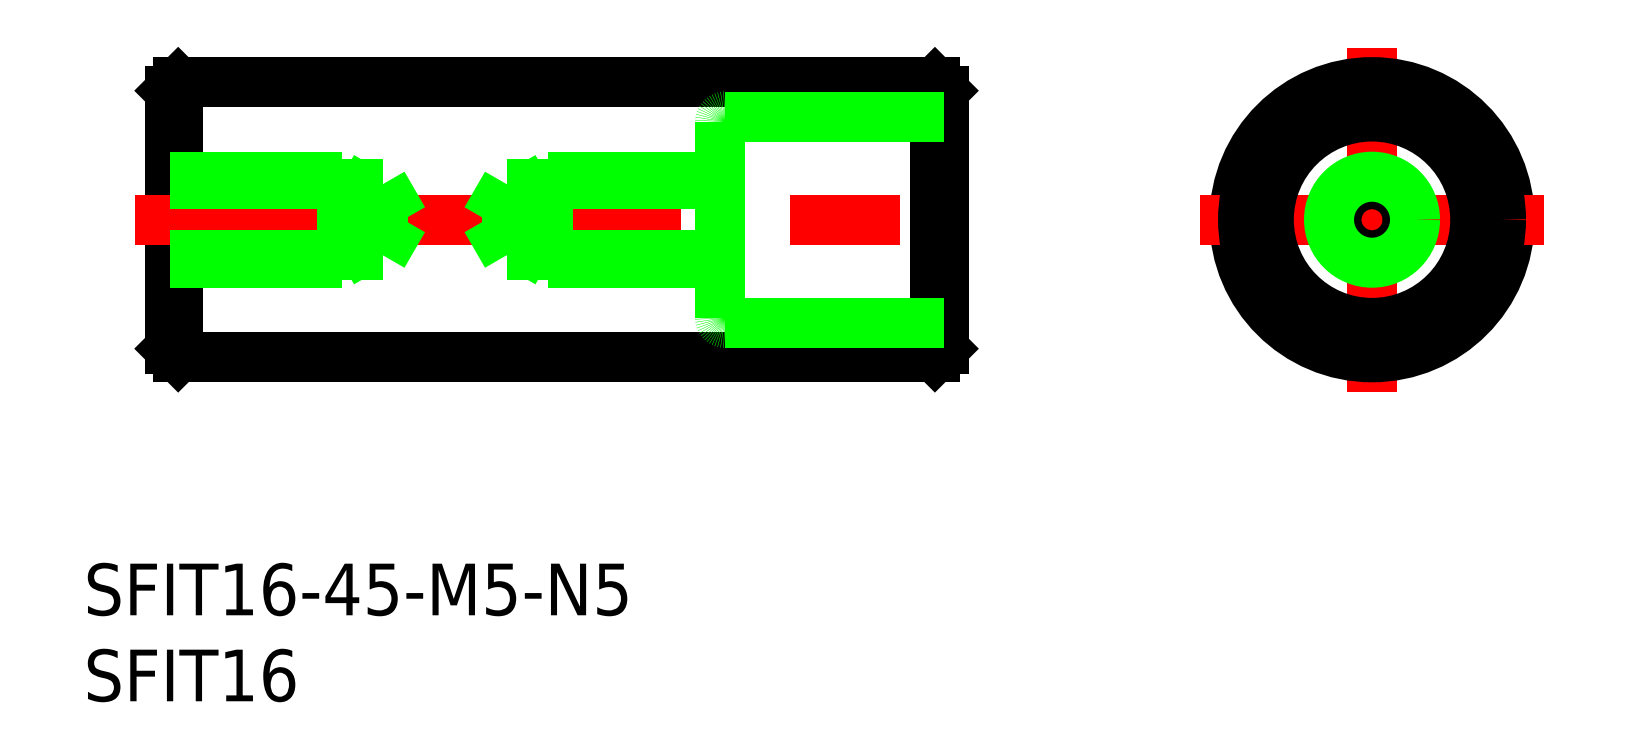
<metadata>
{"format":"dxf","ext":"dxf","renderer":"ezdxf+matplotlib","layout":"modelspace","background":"white","min_lineweight":24,"dpi":150}
</metadata>
<code>
0
SECTION
2
ENTITIES
0
LINE
8
0
10
-69.92
20
7.5
30
0
11
-69.92
21
-7.5
31
0
0
LINE
8
0
10
-69.42
20
8
30
0
11
-69.42
21
-8
31
0
0
LINE
8
CENTER
10
0
20
10
30
0
11
0
21
-10
31
0
0
CIRCLE
8
0
10
0
20
-9.95e-14
30
0
40
8
0
LINE
8
0
10
-25.42
20
8
30
0
11
-25.42
21
-8
31
0
0
LINE
8
0
10
-24.92
20
7.5
30
0
11
-24.92
21
-7.5
31
0
0
LINE
8
CENTER
10
-71.92
20
-9.95e-14
30
0
11
-22.92
21
-9.95e-14
31
0
0
LINE
8
0
10
-69.42
20
-8
30
0
11
-25.42
21
-8
31
0
0
LINE
8
0
10
-69.42
20
-8
30
0
11
-69.92
21
-7.5
31
0
0
LINE
8
0
10
-25.42
20
-8
30
0
11
-24.92
21
-7.5
31
0
0
LINE
8
CENTER
10
-10
20
-9.95e-14
30
0
11
10
21
-9.95e-14
31
0
0
CIRCLE
8
0
10
0
20
-9.95e-14
30
0
40
2.067
0
CIRCLE
8
0
10
0
20
-9.95e-14
30
0
40
2.5
0
LINE
8
0
10
-69.42
20
8
30
0
11
-25.42
21
8
31
0
0
LINE
8
0
10
-69.42
20
8
30
0
11
-69.92
21
7.5
31
0
0
LINE
8
0
10
-25.42
20
8
30
0
11
-24.92
21
7.5
31
0
0
LINE
8
0
10
-37.92
20
5.7
30
0
11
-37.92
21
-5.7
31
0
0
LINE
8
0
10
-24.92
20
6
30
0
11
-37.62
21
6
31
0
0
LINE
8
0
10
-24.92
20
-6
30
0
11
-37.62
21
-6
31
0
0
CIRCLE
8
0
10
0
20
0
30
0
40
6
0
CIRCLE
8
0
10
0
20
0
30
0
40
7.5
0
LINE
8
0
10
-69.92
20
2.5
30
0
11
-59.92
21
2.5
31
0
0
LINE
8
0
10
-69.92
20
2.067
30
0
11
-57.52
21
2.067
31
0
0
LINE
8
0
10
-69.92
20
-2.5
30
0
11
-59.92
21
-2.5
31
0
0
LINE
8
0
10
-69.92
20
-2.067
30
0
11
-57.52
21
-2.067
31
0
0
LINE
8
0
10
-59.92
20
2.5
30
0
11
-59.17
21
2.067
31
0
0
LINE
8
0
10
-59.92
20
-2.5
30
0
11
-59.17
21
-2.067
31
0
0
LINE
8
0
10
-59.92
20
-2.5
30
0
11
-59.92
21
2.5
31
0
0
LINE
8
0
10
-57.52
20
2.067
30
0
11
-56.32
21
-1.066e-13
31
0
0
LINE
8
0
10
-57.52
20
-2.067
30
0
11
-56.32
21
-1.066e-13
31
0
0
LINE
8
0
10
-57.52
20
2.067
30
0
11
-57.52
21
-2.067
31
0
0
LINE
8
0
10
-37.92
20
-2.067
30
0
11
-50.32
21
-2.067
31
0
0
LINE
8
0
10
-37.92
20
-2.5
30
0
11
-47.92
21
-2.5
31
0
0
LINE
8
0
10
-37.92
20
2.067
30
0
11
-50.32
21
2.067
31
0
0
LINE
8
0
10
-37.92
20
2.5
30
0
11
-47.92
21
2.5
31
0
0
LINE
8
0
10
-47.92
20
-2.5
30
0
11
-47.92
21
2.5
31
0
0
LINE
8
0
10
-47.92
20
-2.5
30
0
11
-48.67
21
-2.067
31
0
0
LINE
8
0
10
-47.92
20
2.5
30
0
11
-48.67
21
2.067
31
0
0
LINE
8
0
10
-50.32
20
2.067
30
0
11
-50.32
21
-2.067
31
0
0
LINE
8
0
10
-50.32
20
-2.067
30
0
11
-51.51
21
-1.066e-13
31
0
0
LINE
8
0
10
-50.32
20
2.067
30
0
11
-51.51
21
-1.066e-13
31
0
0
ARC
8
0
10
-37.62
20
-5.7
30
0
40
0.3
50
180
51
270
0
ARC
8
0
10
-37.62
20
5.7
30
0
40
0.3
50
90
51
180
0
INSERT
8
0
2
*U2
10
0
20
0
30
0
0
INSERT
8
0
2
*U3
10
0
20
0
30
0
0
VIEWPORT
8
0
10
122.5
20
133.6
30
0
40
322
41
265
68
     1
69
     1
0
VIEWPORT
8
DEFPOINTS
10
122.5
20
102
30
0
40
239.8
41
200.1
68
     2
69
     2
0
ENDSEC
0
EOF

</code>
